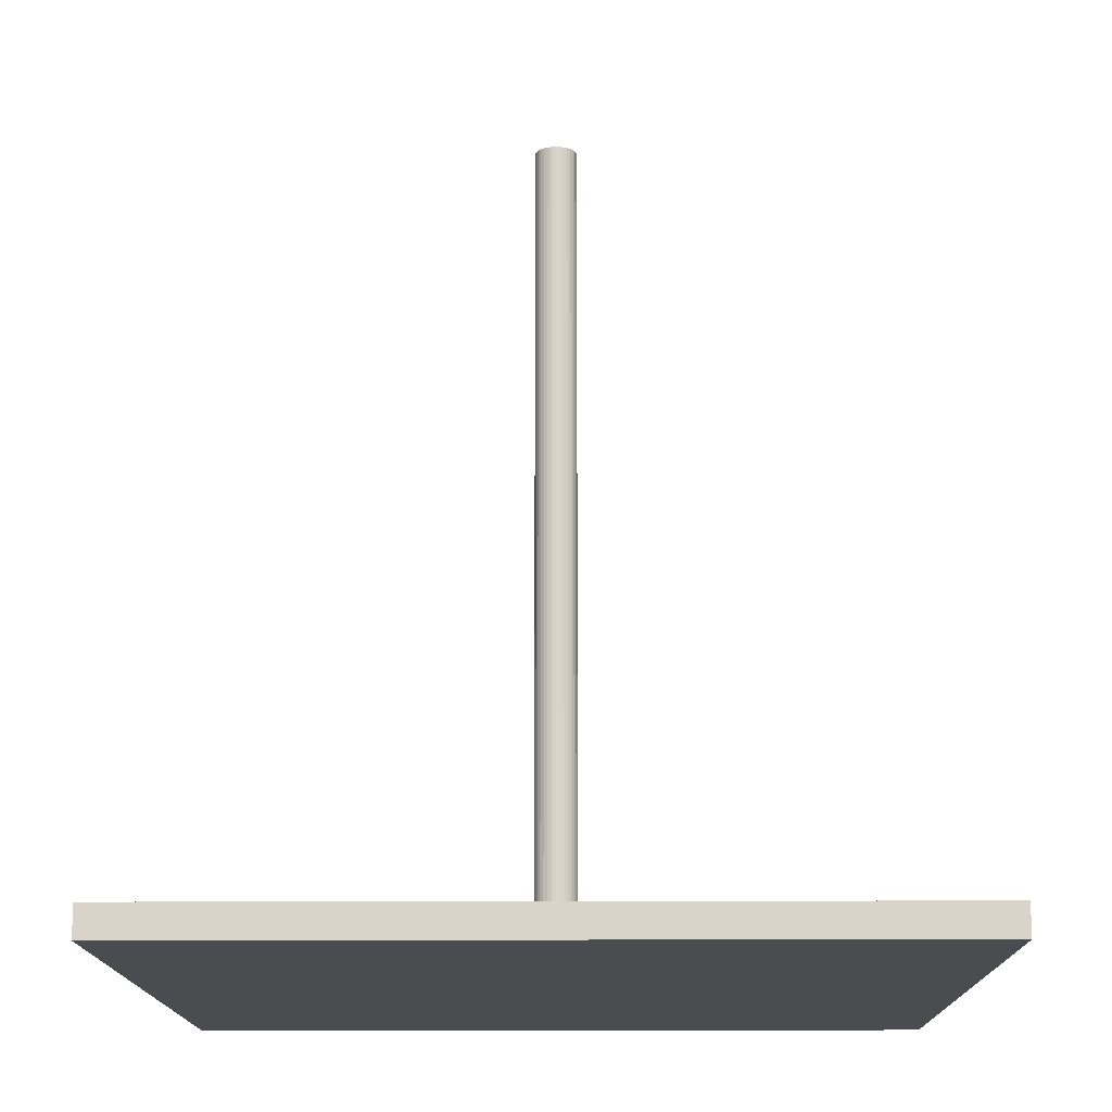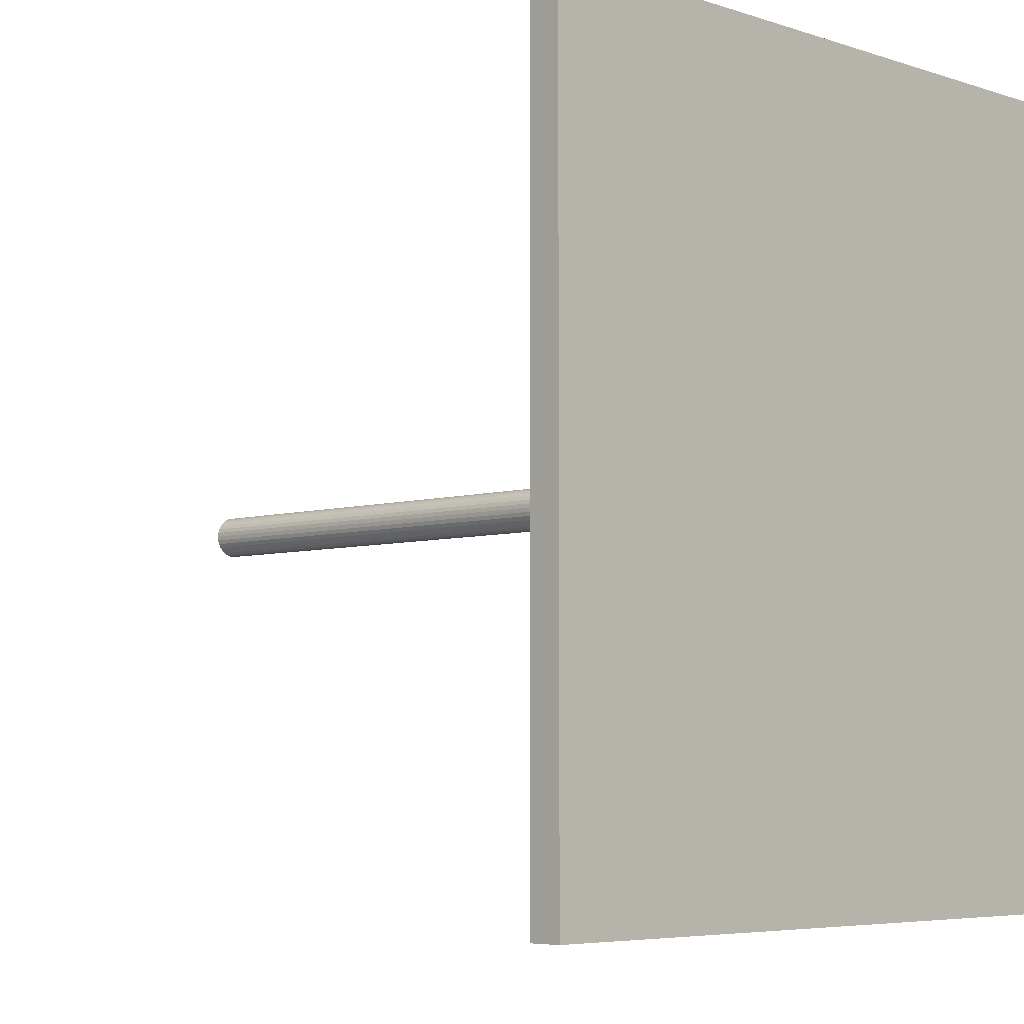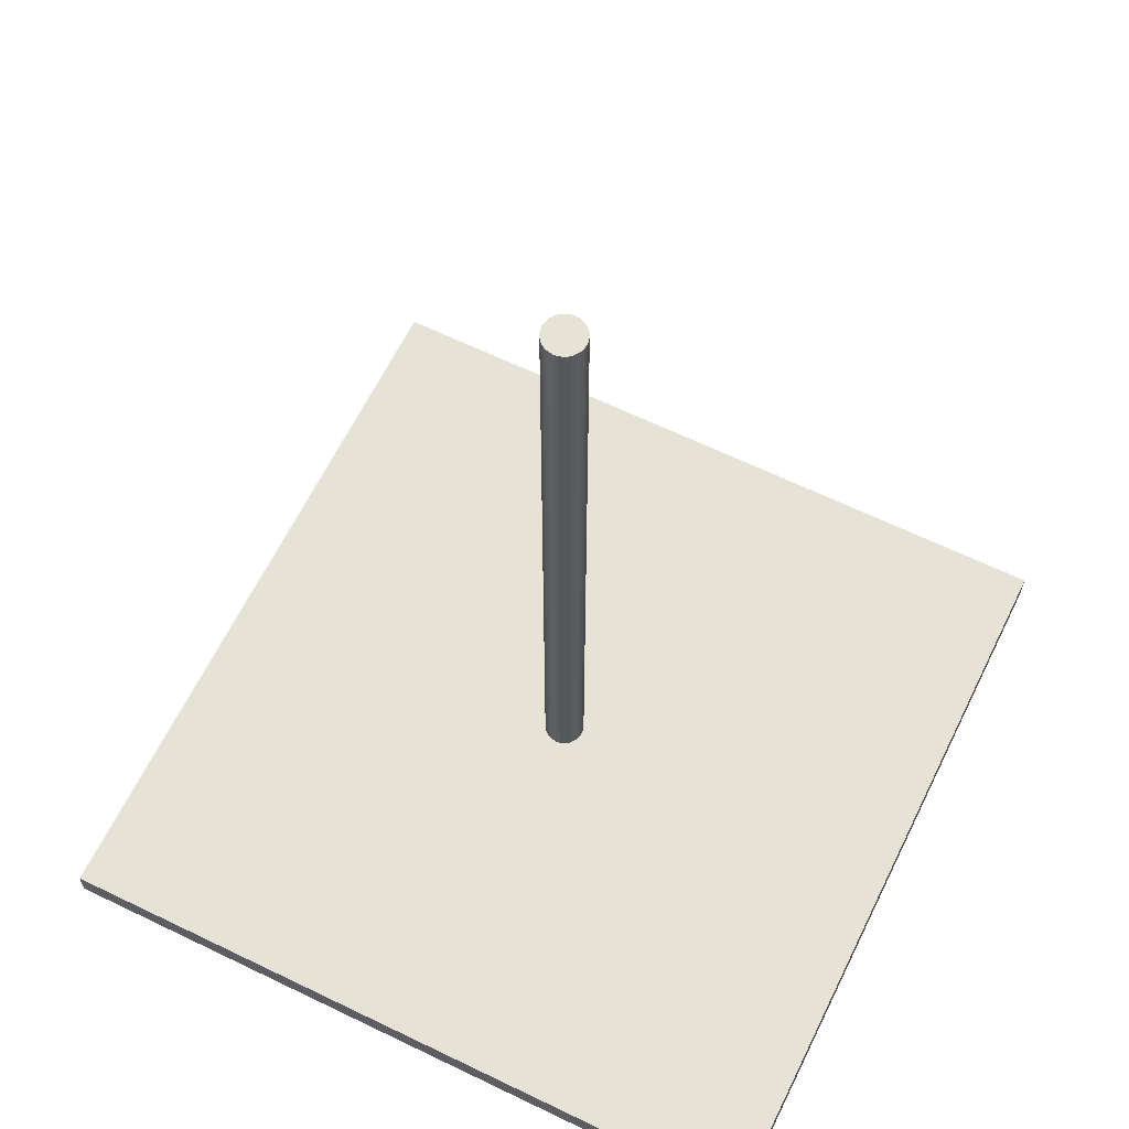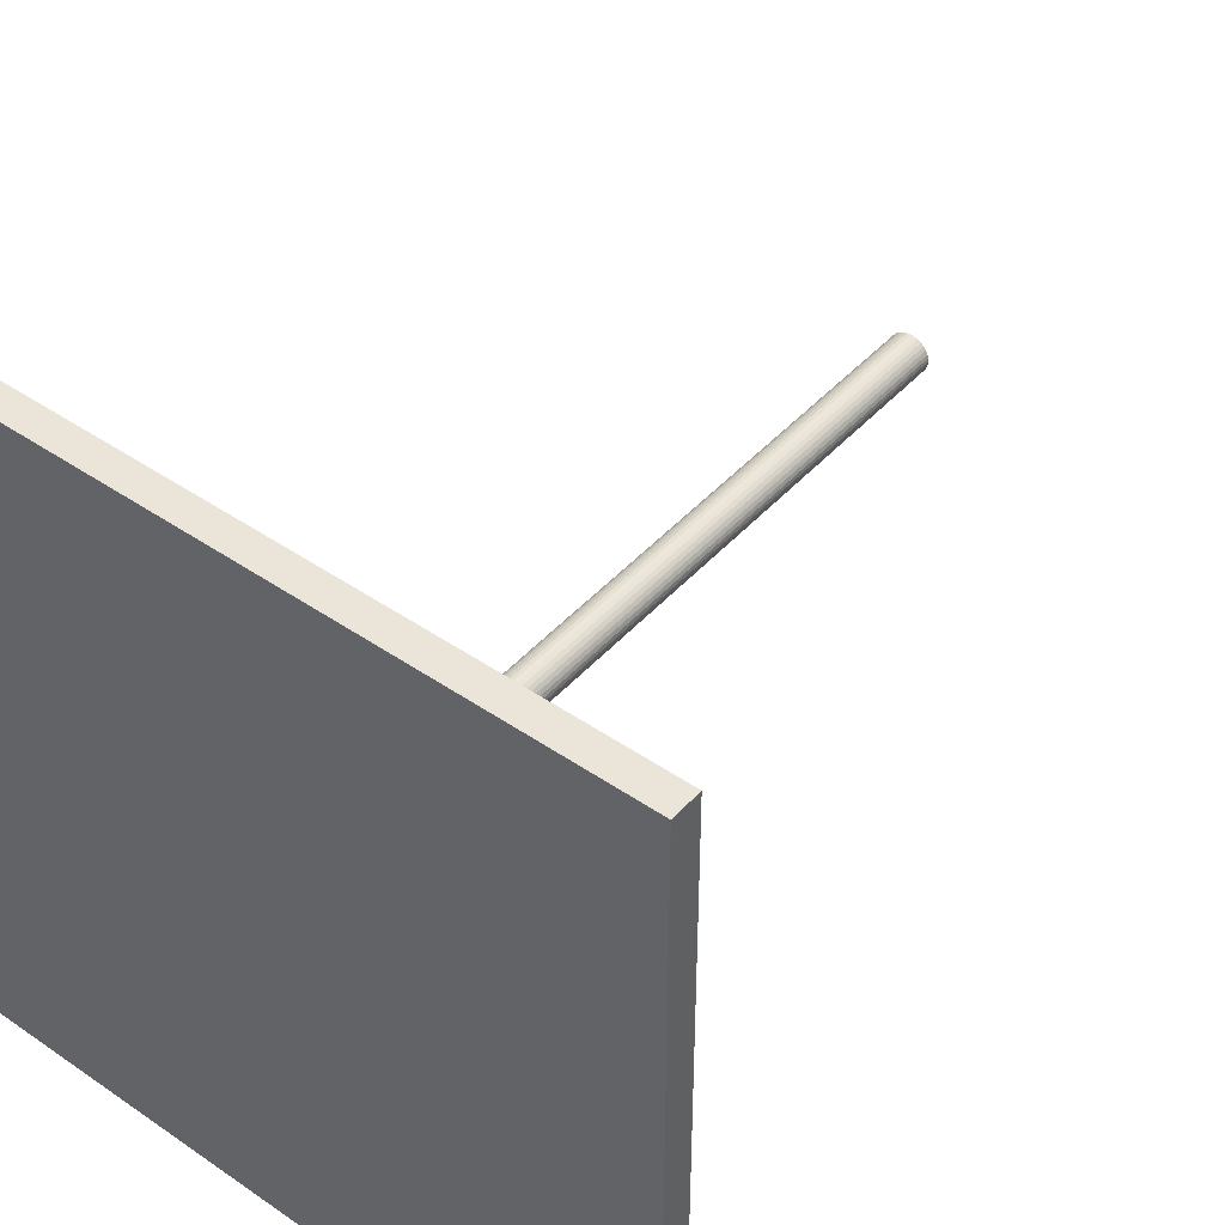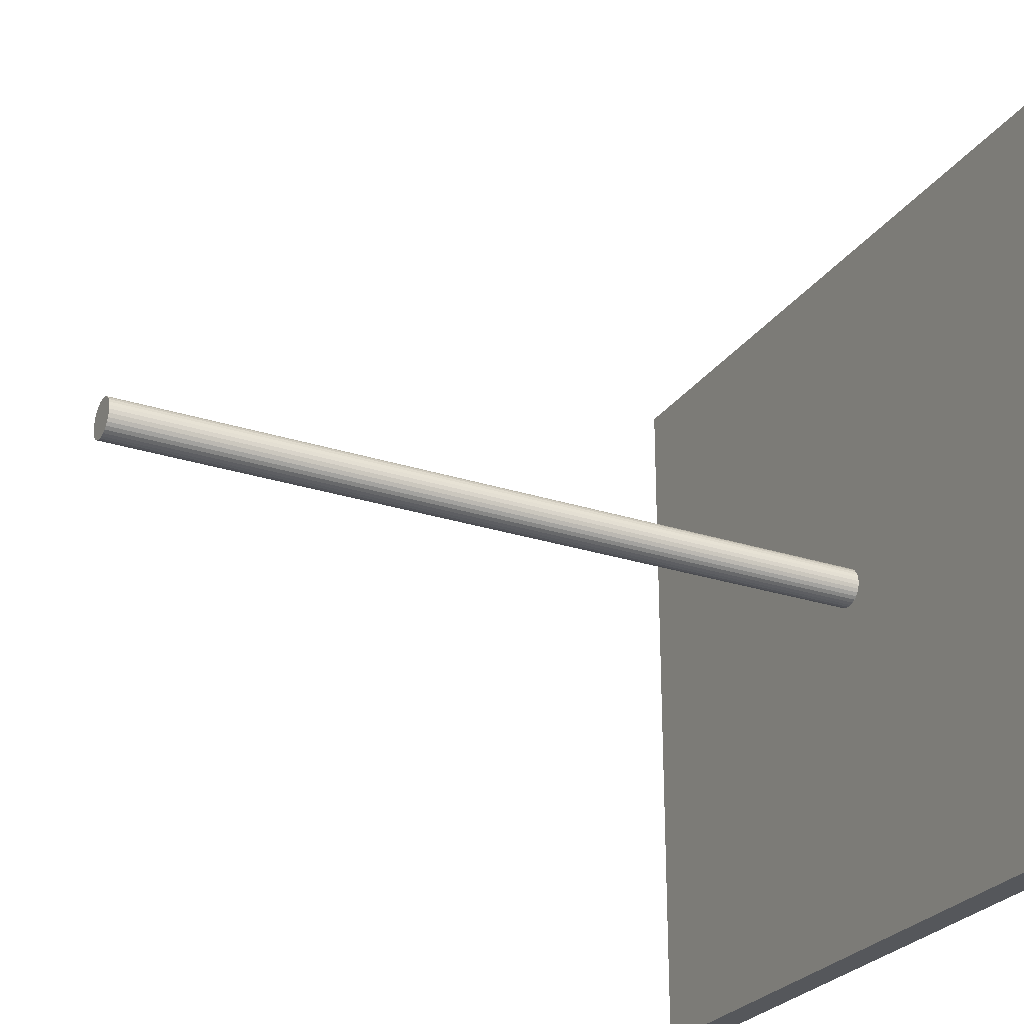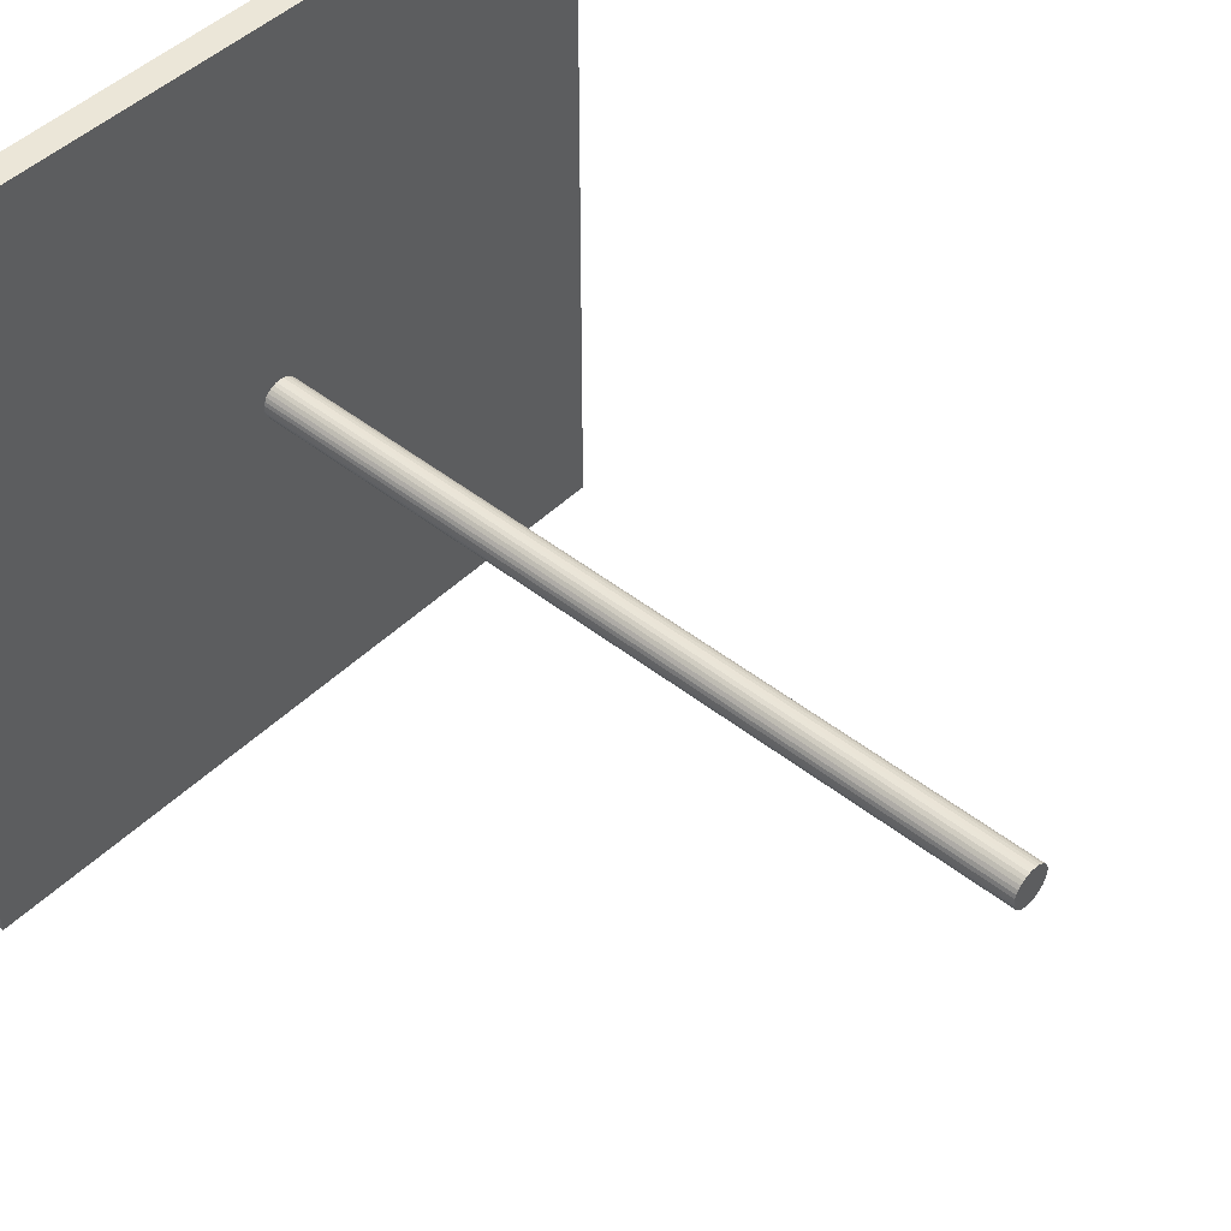
<metadata>
{"format":"obj","ext":"obj","renderer":"f3d","projection":"perspective","resolution":1024,"background":"white","views":[{"elev":-15.2,"azim":90.6,"up":"+Y"},{"elev":-5.5,"azim":-45.9,"up":"+Z"},{"elev":63.4,"azim":-153.9,"up":"+Y"},{"elev":44.6,"azim":38.7,"up":"+Z"},{"elev":-26.4,"azim":-117.2,"up":"+Z"},{"elev":46.3,"azim":132.1,"up":"+Z"}]}
</metadata>
<code>
o Cube_Cube.001
v -1 0.009822 1
v -1 -0.07081 1
v -1 0.009822 -1
v -1 -0.07081 -1
v 1 0.009822 1
v 1 -0.07081 1
v 1 0.009822 -1
v 1 -0.07081 -1
f 2 1 3 4
f 4 3 7 8
f 8 7 5 6
f 6 5 1 2
f 1 5 7 3
f 6 2 4 8
o Cylinder
v 0 -0.02386 -0.05427
v 0 2.129 -0.05427
v 0.01059 -0.02386 -0.05323
v 0.01059 2.129 -0.05323
v 0.02077 -0.02386 -0.05014
v 0.02077 2.129 -0.05014
v 0.03015 -0.02386 -0.04512
v 0.03015 2.129 -0.04512
v 0.03837 -0.02386 -0.03837
v 0.03837 2.129 -0.03837
v 0.04512 -0.02386 -0.03015
v 0.04512 2.129 -0.03015
v 0.05014 -0.02386 -0.02077
v 0.05014 2.129 -0.02077
v 0.05323 -0.02386 -0.01059
v 0.05323 2.129 -0.01059
v 0.05427 -0.02386 0
v 0.05427 2.129 0
v 0.05323 -0.02386 0.01059
v 0.05323 2.129 0.01059
v 0.05014 -0.02386 0.02077
v 0.05014 2.129 0.02077
v 0.04512 -0.02386 0.03015
v 0.04512 2.129 0.03015
v 0.03837 -0.02386 0.03837
v 0.03837 2.129 0.03837
v 0.03015 -0.02386 0.04512
v 0.03015 2.129 0.04512
v 0.02077 -0.02386 0.05014
v 0.02077 2.129 0.05014
v 0.01059 -0.02386 0.05323
v 0.01059 2.129 0.05323
v 0 -0.02386 0.05427
v 0 2.129 0.05427
v -0.01059 -0.02386 0.05323
v -0.01059 2.129 0.05323
v -0.02077 -0.02386 0.05014
v -0.02077 2.129 0.05014
v -0.03015 -0.02386 0.04512
v -0.03015 2.129 0.04512
v -0.03837 -0.02386 0.03837
v -0.03837 2.129 0.03837
v -0.04512 -0.02386 0.03015
v -0.04512 2.129 0.03015
v -0.05014 -0.02386 0.02077
v -0.05014 2.129 0.02077
v -0.05323 -0.02386 0.01059
v -0.05323 2.129 0.01059
v -0.05427 -0.02386 -0
v -0.05427 2.129 -0
v -0.05323 -0.02386 -0.01059
v -0.05323 2.129 -0.01059
v -0.05014 -0.02386 -0.02077
v -0.05014 2.129 -0.02077
v -0.04512 -0.02386 -0.03015
v -0.04512 2.129 -0.03015
v -0.03837 -0.02386 -0.03837
v -0.03837 2.129 -0.03837
v -0.03015 -0.02386 -0.04512
v -0.03015 2.129 -0.04512
v -0.02077 -0.02386 -0.05014
v -0.02077 2.129 -0.05014
v -0.01059 -0.02386 -0.05323
v -0.01059 2.129 -0.05323
f 9 10 12 11
f 11 12 14 13
f 13 14 16 15
f 15 16 18 17
f 17 18 20 19
f 19 20 22 21
f 21 22 24 23
f 23 24 26 25
f 25 26 28 27
f 27 28 30 29
f 29 30 32 31
f 31 32 34 33
f 33 34 36 35
f 35 36 38 37
f 37 38 40 39
f 39 40 42 41
f 41 42 44 43
f 43 44 46 45
f 45 46 48 47
f 47 48 50 49
f 49 50 52 51
f 51 52 54 53
f 53 54 56 55
f 55 56 58 57
f 57 58 60 59
f 59 60 62 61
f 61 62 64 63
f 63 64 66 65
f 65 66 68 67
f 67 68 70 69
f 12 10 72 70 68 66 64 62 60 58 56 54 52 50 48 46 44 42 40 38 36 34 32 30 28 26 24 22 20 18 16 14
f 69 70 72 71
f 71 72 10 9
f 9 11 13 15 17 19 21 23 25 27 29 31 33 35 37 39 41 43 45 47 49 51 53 55 57 59 61 63 65 67 69 71

</code>
